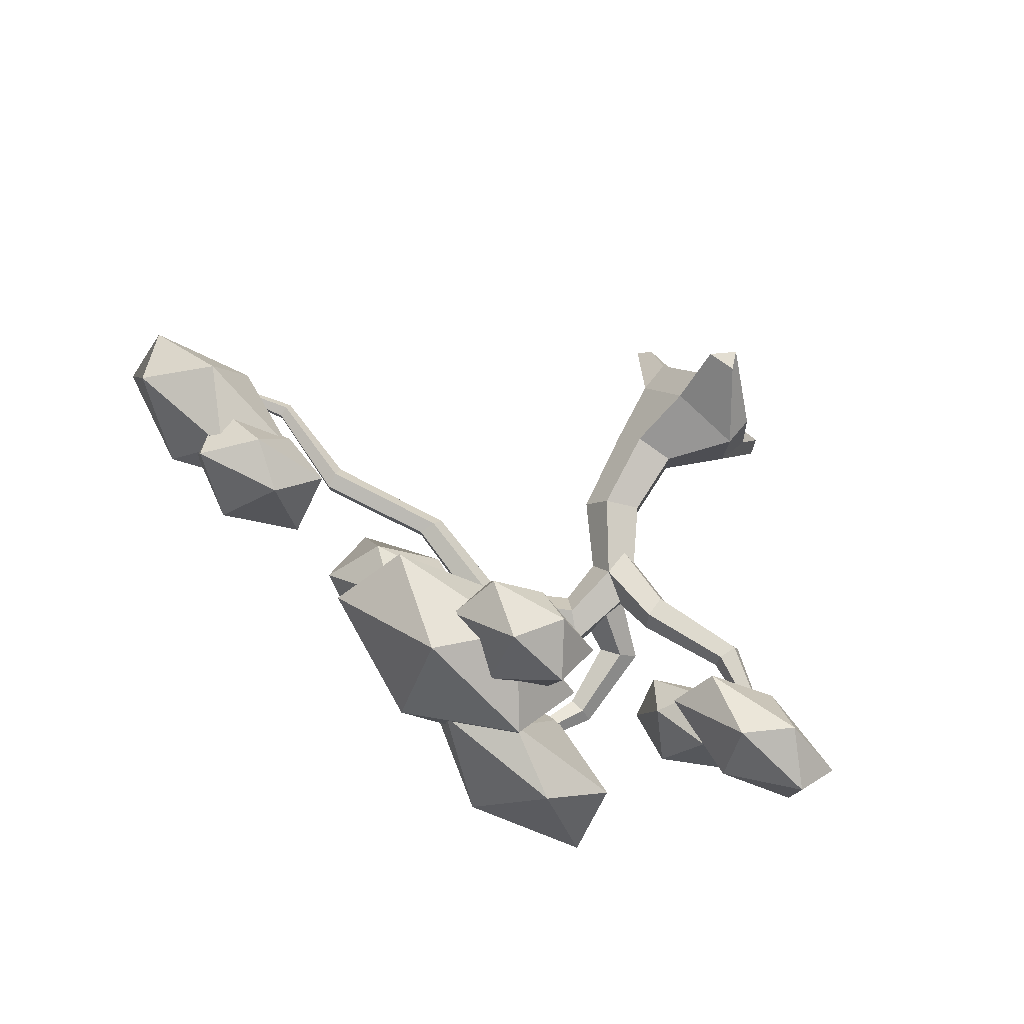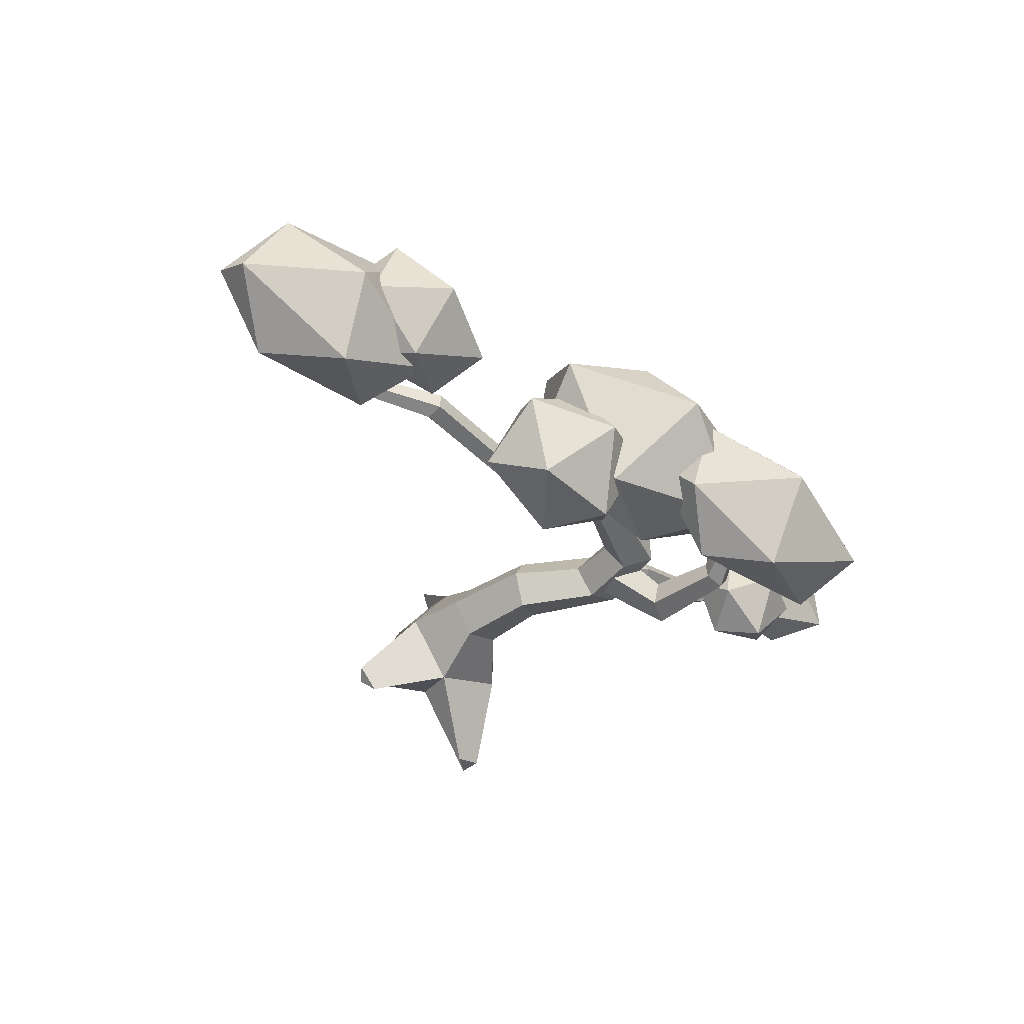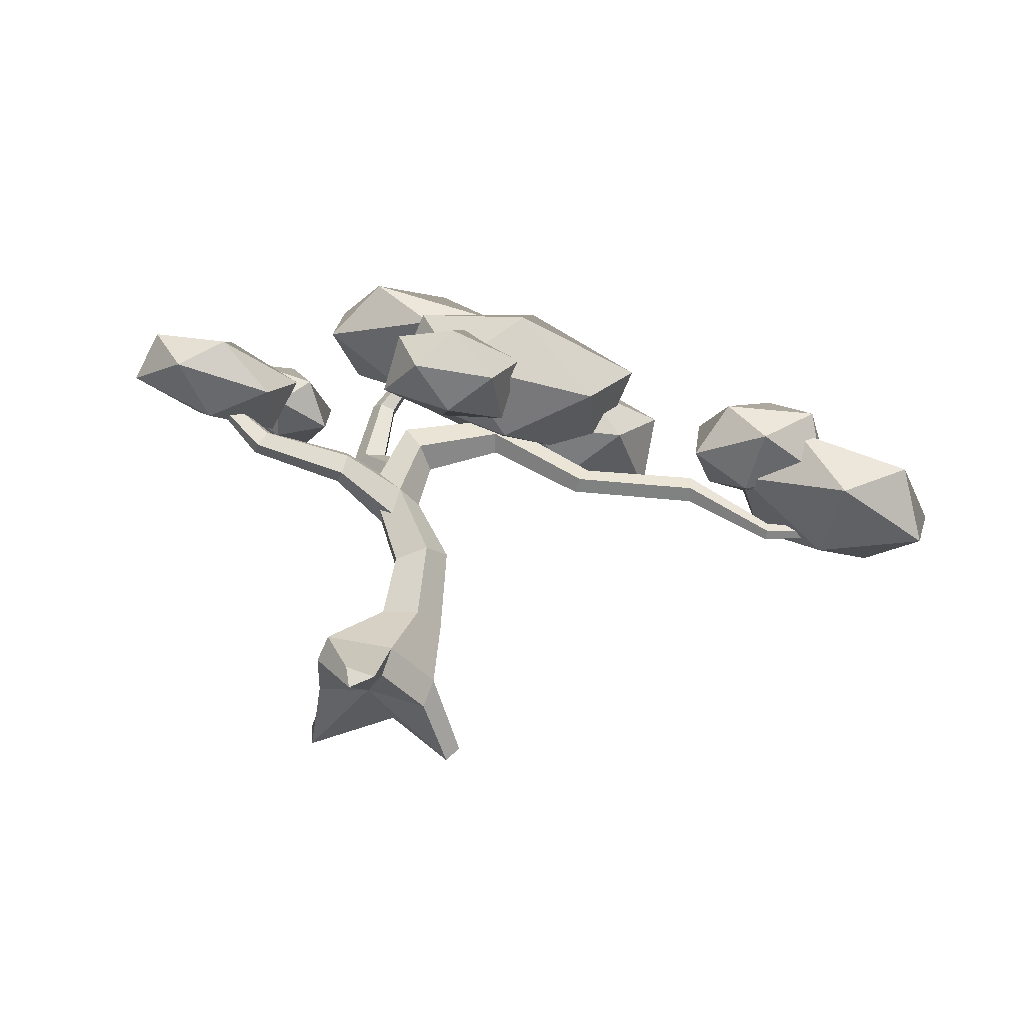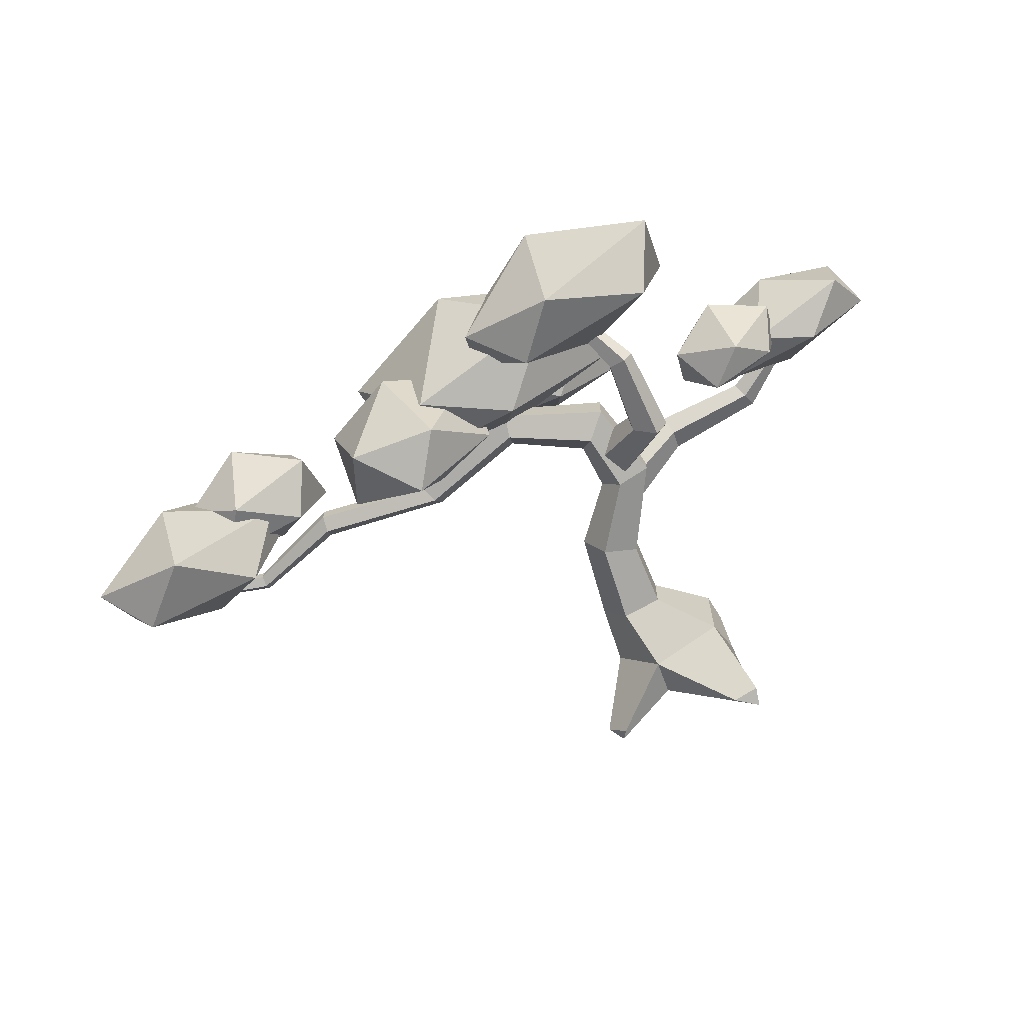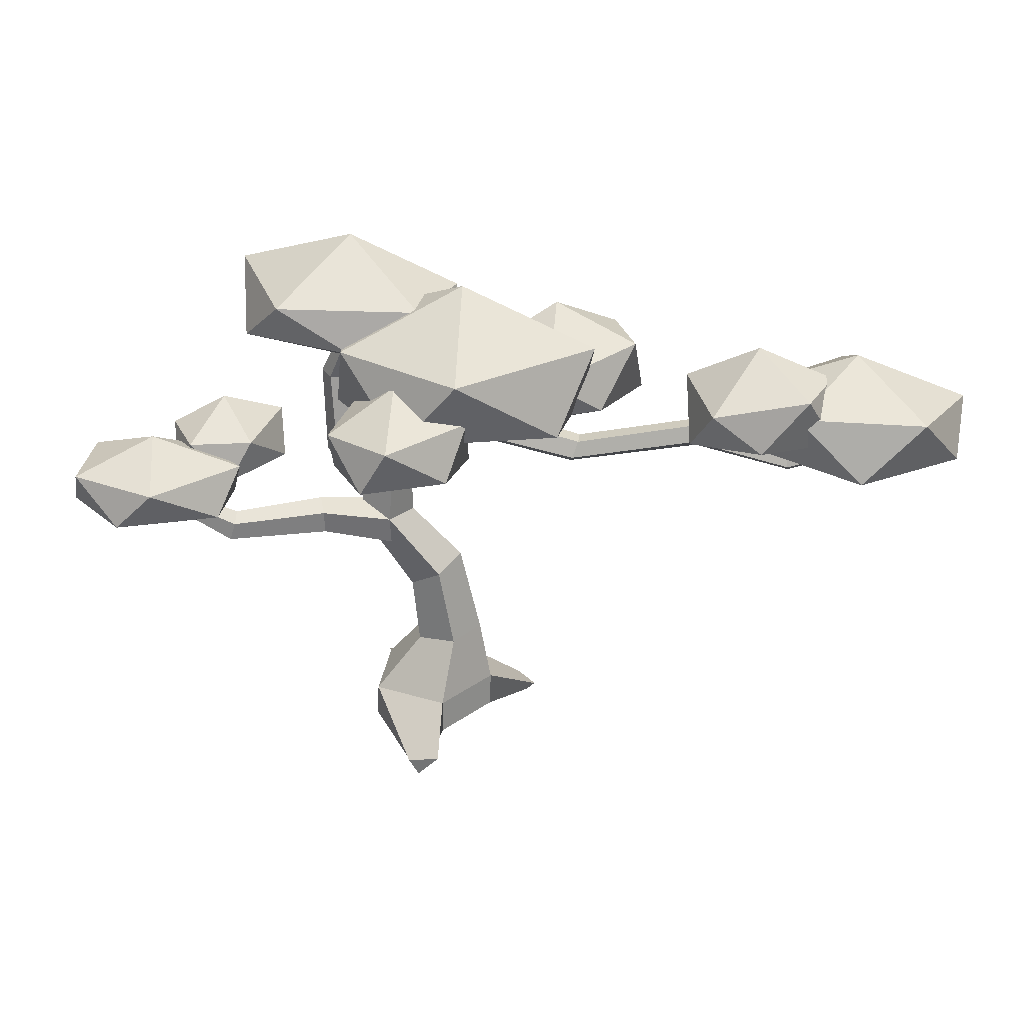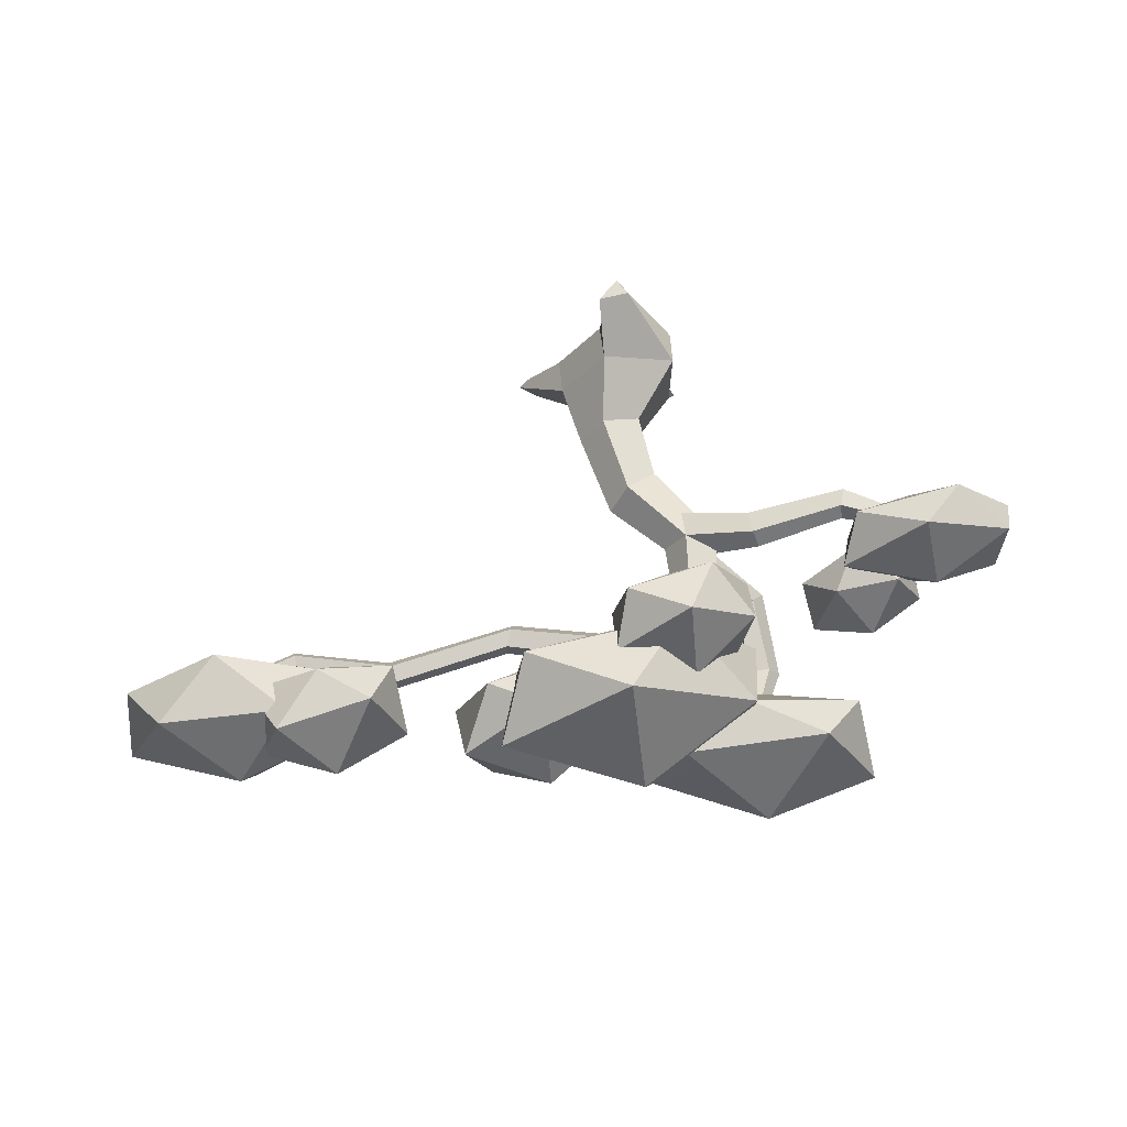
<metadata>
{"format":"obj","ext":"obj","renderer":"f3d","projection":"perspective","resolution":1024,"background":"white","views":[{"elev":76.5,"azim":-141.2,"up":"+Z"},{"elev":-41.4,"azim":140.8,"up":"+Z"},{"elev":63.4,"azim":16.6,"up":"+Z"},{"elev":-68.5,"azim":-151.2,"up":"+Z"},{"elev":28.3,"azim":6.9,"up":"+Y"},{"elev":63.6,"azim":172.9,"up":"+Z"}]}
</metadata>
<code>
v -33.85 69.76 7.377
v -32.7 63.82 9.999
v -31.08 64.86 14.86
v -31.24 71.44 15.24
v -32.95 74.47 10.62
v -17.14 65.92 -2.611
v -15.05 71.87 3.05
v -11.82 67.29 9.402
v -11.43 58.5 7.56
v -15.2 57.66 0.2415
v -59.79 67.48 14.47
v -60.65 62.84 17.22
v -59.54 63.8 21.37
v -58 69.04 21.19
v -58.16 71.31 16.92
v -77.62 76.76 18.41
v -78.49 74.6 19.8
v -78.09 75.1 22
v -76.98 77.57 21.98
v -76.69 78.6 19.75
v -24.89 84.2 -14.42
v -31.28 80.38 -16.84
v -35.01 80.38 -11.89
v -30.93 84.2 -6.411
v -24.67 86.56 -7.975
v -10.46 77.63 -5.629
v -12.79 82.53 0.8825
v -18.41 77.63 4.917
v -19.55 69.71 0.8995
v -14.63 69.71 -5.618
v -28.28 106.3 -15.16
v -33.3 106.8 -17.25
v -35.96 106.8 -13.73
v -32.57 106.3 -9.47
v -27.83 106 -10.36
v -22.37 125.5 -8.108
v -24.51 127 -8.834
v -25.89 127 -6.998
v -24.61 125.5 -5.138
v -22.43 124.6 -5.824
v -10.41 85.04 -6.916
v -17.5 91.19 -3.867
v -17.5 91.19 5.999
v -10.41 85.04 9.047
v -6.024 81.25 1.066
v -0.4242 -1.532 2.764
v -16.13 7.998 -8.94
v -16.36 8.132 13.97
v 5.475 7.806 20.46
v 18.61 7.792 2.356
v 5.492 7.975 -15.94
v 7.968 25.42 -8.406
v 15.06 26.32 1.435
v 7.968 25.42 11.28
v -3.51 23.97 7.518
v -3.51 23.97 -4.647
v 3.456 48.9 -7.879
v 9.057 52.2 1.066
v 3.456 48.9 10.01
v -5.606 43.57 6.594
v -5.606 43.57 -4.463
v -11.82 67.29 -7.27
v -5.761 67.39 1.066
v -11.82 67.29 9.402
v -21.61 67.11 6.218
v -21.61 67.11 -4.086
v 12.22 97.92 -4.604
v 10.41 104.3 -2.438
v 10.41 104.3 4.57
v 12.22 97.92 6.735
v 13.34 93.96 1.066
v 44.4 90.15 -3.166
v 45.94 94.88 -1.549
v 45.94 94.88 3.681
v 44.4 90.15 5.297
v 43.44 87.23 1.066
v 80.93 97.57 -2.909
v 79.98 102.1 -1.391
v 79.98 102.1 3.522
v 80.93 97.57 5.041
v 81.51 94.75 1.066
v 109.3 90.06 -1.569
v 109 93.15 -0.5628
v 109 93.15 2.694
v 109.3 90.06 3.701
v 109.5 88.16 1.066
v -3.651 -6.601 32.42
v 5.252 -6.601 30.71
v -0.9171 -12.26 31.29
v -13.43 -6.8 -34.39
v -21.15 -6.825 -32.89
v -19.41 -12.21 -34.05
v 31.04 -5.904 -15.63
v 25.15 -5.823 -22.27
v 27.88 -10.13 -18.14
v 5.647 -1.987 21.13
v 18.43 -1.987 3.531
v 6.715 -1.335 -17.59
v -18.11 -1.335 -9.52
v -16.7 -0.6829 14.9
v 126.4 95.33 -0.6319
v 126.2 97.32 0.01658
v 126.4 95.88 1.066
v 126.2 97.32 2.115
v 126.4 95.33 2.763
v 126.5 94.11 1.066
v -81.09 98.23 22.12
v -54.88 89.67 22.12
v -71.91 86.69 2.951
v -102.3 89.67 11.31
v -102.8 88.47 32.47
v -77.63 87.48 40.94
v -59.88 75.83 11.31
v -88.22 78.34 3.885
v -107.3 75.83 22.12
v -89.19 75.83 39.62
v -59.68 77.68 32.95
v -78.32 69.02 22.45
v -63.23 104.2 3.805
v -47.69 96.88 -5.384
v -65.38 92.64 -12.6
v -79.43 94.68 3.872
v -70.69 94.24 18.69
v -52.62 94.54 15.66
v -54.28 82.82 -11
v -73.81 83.92 -6.148
v -76.87 81.39 13.2
v -59.08 82.71 18.9
v -45.12 85.4 3.881
v -59.84 77.92 3.242
v -5.635 121.6 28.95
v 16.14 113 32.72
v 5.889 108.6 11.69
v -20.25 110.3 15.5
v -24.18 108.7 36.03
v -5.241 109 47.83
v 14.98 96.38 21.61
v -6.788 97.73 10.36
v -25.09 93.54 25.43
v -13.47 94.53 45.01
v 11.31 98.49 42.68
v -1.429 89.66 29.89
v -24.19 154.3 -7.622
v -59.1 142.6 -15.99
v -42.53 138.5 14.97
v -0.8822 138.3 12.34
v 6.574 136.7 -15.68
v -22.79 139.6 -33.78
v -55.89 123.6 0.001006
v -20.52 127 18.94
v 10.72 123.6 0.7496
v -7.817 123.6 -28.33
v -49.24 126.1 -28.89
v -27.77 114.3 -8.95
v 11.84 146 9.007
v 51.28 130.4 13.87
v 29.2 125 -18.13
v -18.06 130.4 -11.19
v -22.77 128.2 20.55
v 13.56 126.4 37.95
v 45.75 105.2 -3.325
v 4.498 109.7 -19.75
v -27.59 105.2 4.146
v -3.587 105.2 33.82
v 42.04 108.5 29.27
v 15.95 96.56 10.02
v 98.82 132.7 12.98
v 77.99 120.5 6.699
v 86.6 117.6 29.84
v 113.7 123.3 28.91
v 120.4 122.1 8.089
v 102.3 119.4 -6.392
v 80.02 103.5 18.74
v 100.9 108.3 32.94
v 122.1 106.6 19.54
v 112.3 105.7 -2.178
v 86.03 106.1 -2.758
v 98.77 98.97 12.22
v 127.4 128 3.938
v 124.7 116.7 -21.09
v 93.28 112.7 -1.342
v 110.8 116.7 26.15
v 147.4 115.1 22.8
v 159.5 113.7 -2.785
v 106.5 98.31 -14.34
v 96.53 101.6 14.06
v 130 98.31 28.96
v 158.4 98.31 8.494
v 143.9 100.8 -18.47
v 127.7 89.29 1.233
v 37.75 135 -8.885
v 14.65 121.4 -0.238
v 37.94 119 15.28
v 62.05 124.8 -3.857
v 54.33 122.3 -27.26
v 28.18 119 -28.31
v 24.67 102.7 10.13
v 53.15 108.3 9.005
v 63.59 105.3 -17.23
v 40.25 103.5 -30.52
v 15.84 104.5 -13.59
v 37.5 96.86 -8.081
f 7 6 1 5
f 8 7 5 4
f 9 8 4 3
f 10 9 3 2
f 6 10 2 1
f 1 2 12 11
f 2 3 13 12
f 3 4 14 13
f 4 5 15 14
f 5 1 11 15
f 11 12 17 16
f 12 13 18 17
f 13 14 19 18
f 14 15 20 19
f 15 11 16 20
f 17 18 19 20 16
f 27 26 21 25
f 28 27 25 24
f 29 28 24 23
f 30 29 23 22
f 26 30 22 21
f 21 22 32 31
f 22 23 33 32
f 23 24 34 33
f 24 25 35 34
f 25 21 31 35
f 31 32 37 36
f 32 33 38 37
f 33 34 39 38
f 34 35 40 39
f 35 31 36 40
f 37 38 39 40 36
f 51 47 56 52
f 47 48 55 56
f 48 49 54 55
f 49 50 53 54
f 50 51 52 53
f 101 102 103
f 102 104 103
f 104 105 103
f 105 106 103
f 106 101 103
f 48 47 99 100
f 88 87 89
f 50 49 96 97
f 94 93 95
f 91 90 92
f 53 52 57 58
f 54 53 58 59
f 55 54 59 60
f 56 55 60 61
f 52 56 61 57
f 58 57 62 63
f 59 58 63 64
f 60 59 64 65
f 61 60 65 66
f 57 61 66 62
f 63 62 41 45
f 64 63 45 44
f 65 64 44 43
f 66 65 43 42
f 62 66 42 41
f 41 42 68 67
f 42 43 69 68
f 43 44 70 69
f 44 45 71 70
f 45 41 67 71
f 67 68 73 72
f 68 69 74 73
f 69 70 75 74
f 70 71 76 75
f 71 67 72 76
f 72 73 78 77
f 73 74 79 78
f 74 75 80 79
f 75 76 81 80
f 76 72 77 81
f 77 78 83 82
f 78 79 84 83
f 79 80 85 84
f 80 81 86 85
f 81 77 82 86
f 49 48 87 88
f 48 100 89 87
f 89 96 49 88
f 47 51 90 91
f 51 98 92 90
f 92 99 47 91
f 51 50 93 94
f 50 97 95 93
f 95 98 51 94
f 46 96 89
f 97 96 46
f 95 97 46
f 46 98 95
f 92 98 46
f 46 99 92
f 100 99 46
f 89 100 46
f 82 83 102 101
f 83 84 104 102
f 84 85 105 104
f 85 86 106 105
f 86 82 101 106
f 107 108 109
f 107 109 110
f 107 110 111
f 107 111 112
f 107 112 108
f 108 117 113
f 109 113 114
f 110 114 115
f 111 115 116
f 112 116 117
f 113 109 108
f 114 110 109
f 115 111 110
f 116 112 111
f 117 108 112
f 118 114 113
f 118 115 114
f 118 116 115
f 118 117 116
f 118 113 117
f 119 120 121
f 119 121 122
f 119 122 123
f 119 123 124
f 119 124 120
f 120 129 125
f 121 125 126
f 122 126 127
f 123 127 128
f 124 128 129
f 125 121 120
f 126 122 121
f 127 123 122
f 128 124 123
f 129 120 124
f 130 126 125
f 130 127 126
f 130 128 127
f 130 129 128
f 130 125 129
f 131 132 133
f 131 133 134
f 131 134 135
f 131 135 136
f 131 136 132
f 132 141 137
f 133 137 138
f 134 138 139
f 135 139 140
f 136 140 141
f 137 133 132
f 138 134 133
f 139 135 134
f 140 136 135
f 141 132 136
f 142 138 137
f 142 139 138
f 142 140 139
f 142 141 140
f 142 137 141
f 143 144 145
f 143 145 146
f 143 146 147
f 143 147 148
f 143 148 144
f 144 153 149
f 145 149 150
f 146 150 151
f 147 151 152
f 148 152 153
f 149 145 144
f 150 146 145
f 151 147 146
f 152 148 147
f 153 144 148
f 154 150 149
f 154 151 150
f 154 152 151
f 154 153 152
f 154 149 153
f 155 156 157
f 155 157 158
f 155 158 159
f 155 159 160
f 155 160 156
f 156 165 161
f 157 161 162
f 158 162 163
f 159 163 164
f 160 164 165
f 161 157 156
f 162 158 157
f 163 159 158
f 164 160 159
f 165 156 160
f 166 162 161
f 166 163 162
f 166 164 163
f 166 165 164
f 166 161 165
f 167 168 169
f 167 169 170
f 167 170 171
f 167 171 172
f 167 172 168
f 168 177 173
f 169 173 174
f 170 174 175
f 171 175 176
f 172 176 177
f 173 169 168
f 174 170 169
f 175 171 170
f 176 172 171
f 177 168 172
f 178 174 173
f 178 175 174
f 178 176 175
f 178 177 176
f 178 173 177
f 179 180 181
f 179 181 182
f 179 182 183
f 179 183 184
f 179 184 180
f 180 189 185
f 181 185 186
f 182 186 187
f 183 187 188
f 184 188 189
f 185 181 180
f 186 182 181
f 187 183 182
f 188 184 183
f 189 180 184
f 190 186 185
f 190 187 186
f 190 188 187
f 190 189 188
f 190 185 189
f 191 192 193
f 191 193 194
f 191 194 195
f 191 195 196
f 191 196 192
f 192 201 197
f 193 197 198
f 194 198 199
f 195 199 200
f 196 200 201
f 197 193 192
f 198 194 193
f 199 195 194
f 200 196 195
f 201 192 196
f 202 198 197
f 202 199 198
f 202 200 199
f 202 201 200
f 202 197 201

</code>
